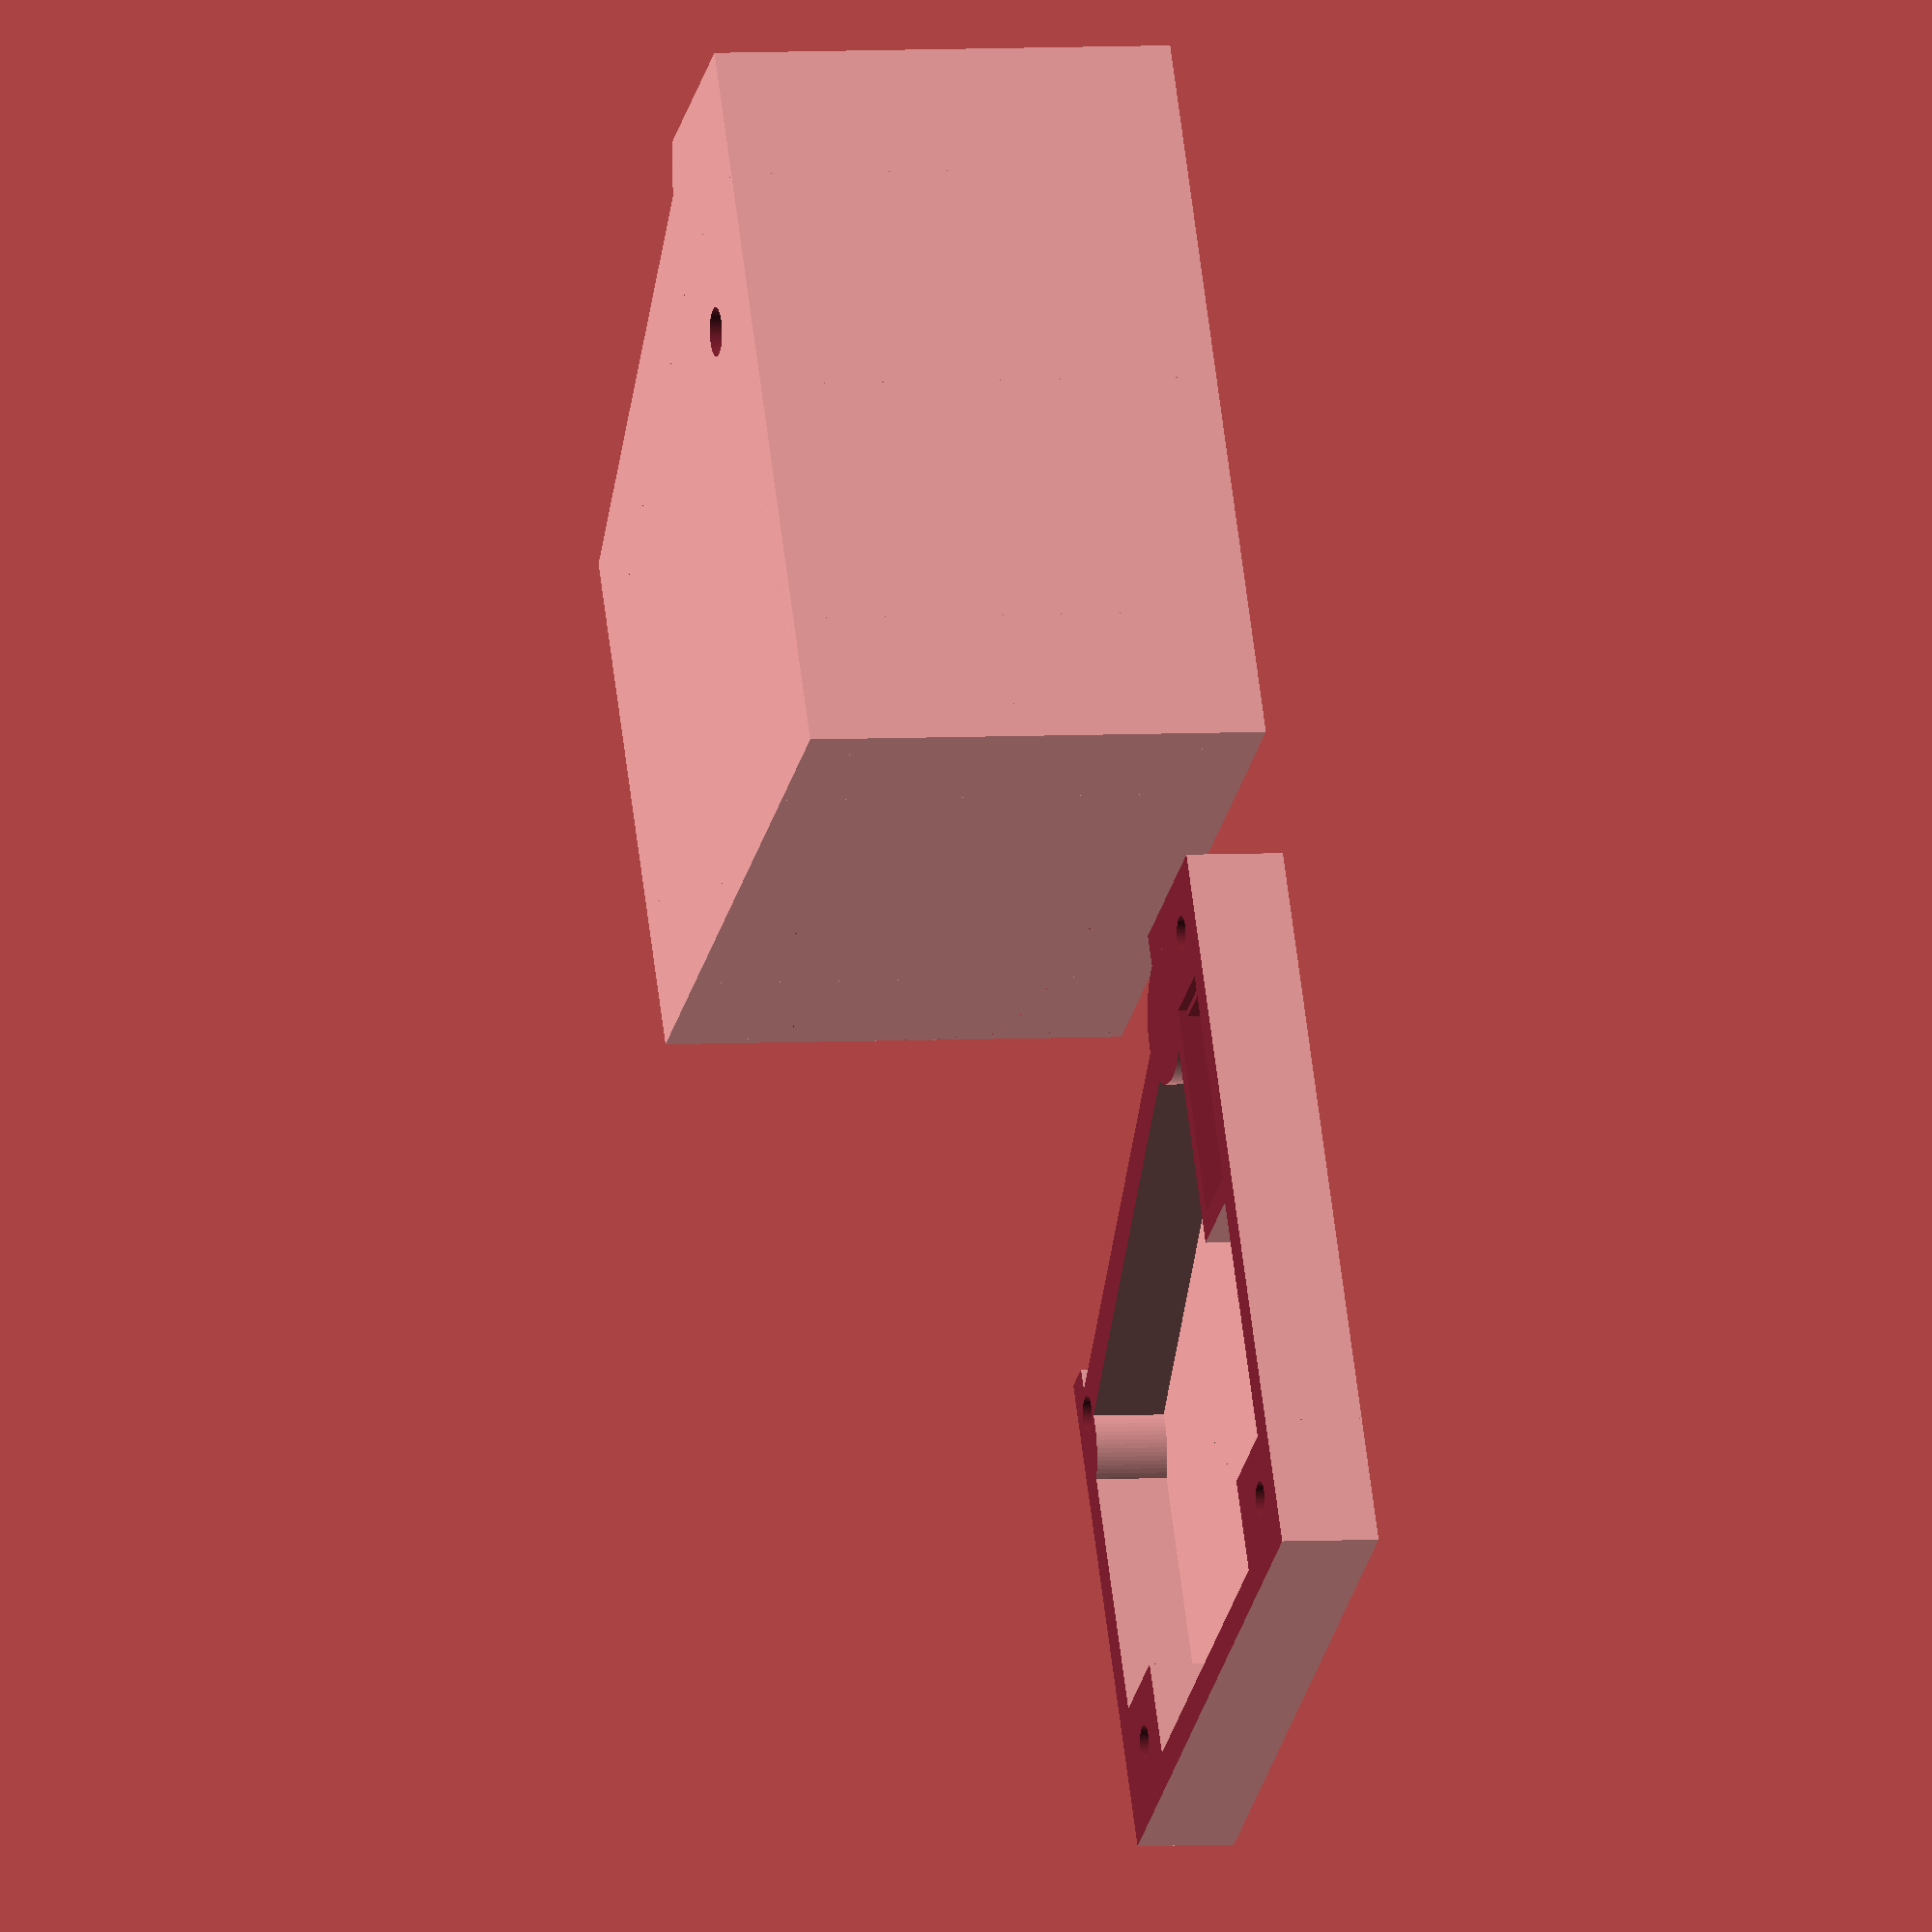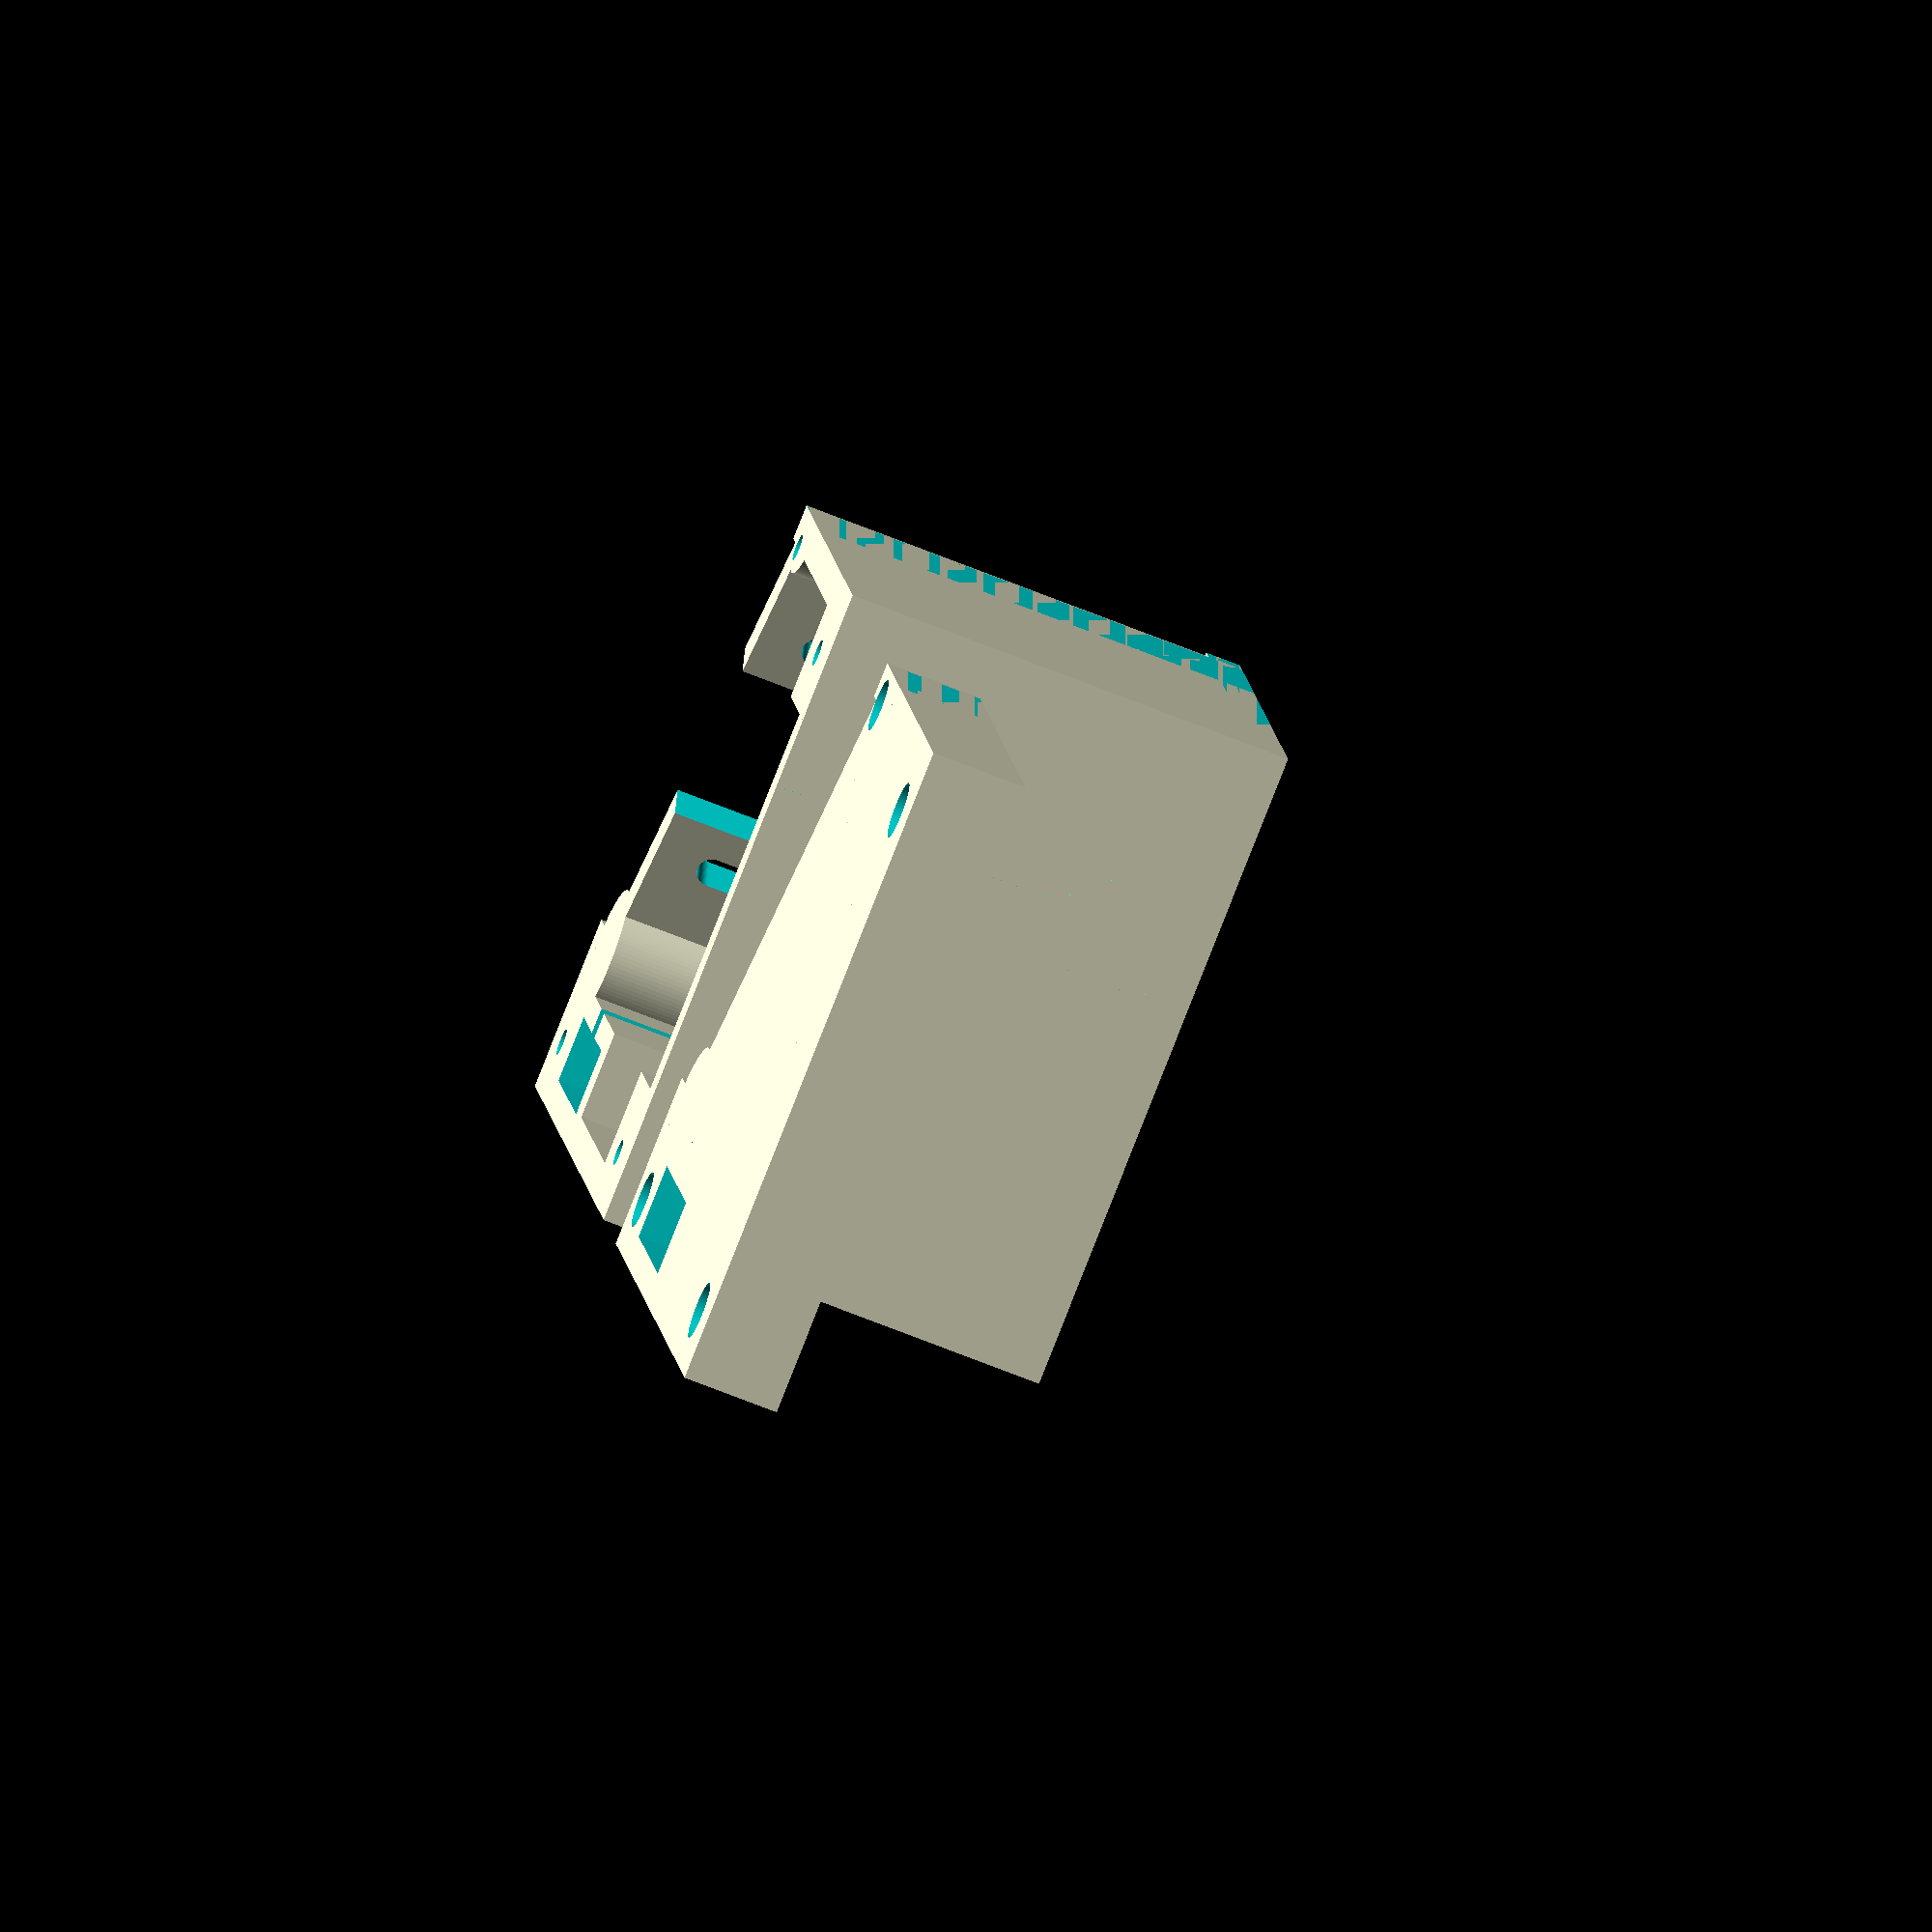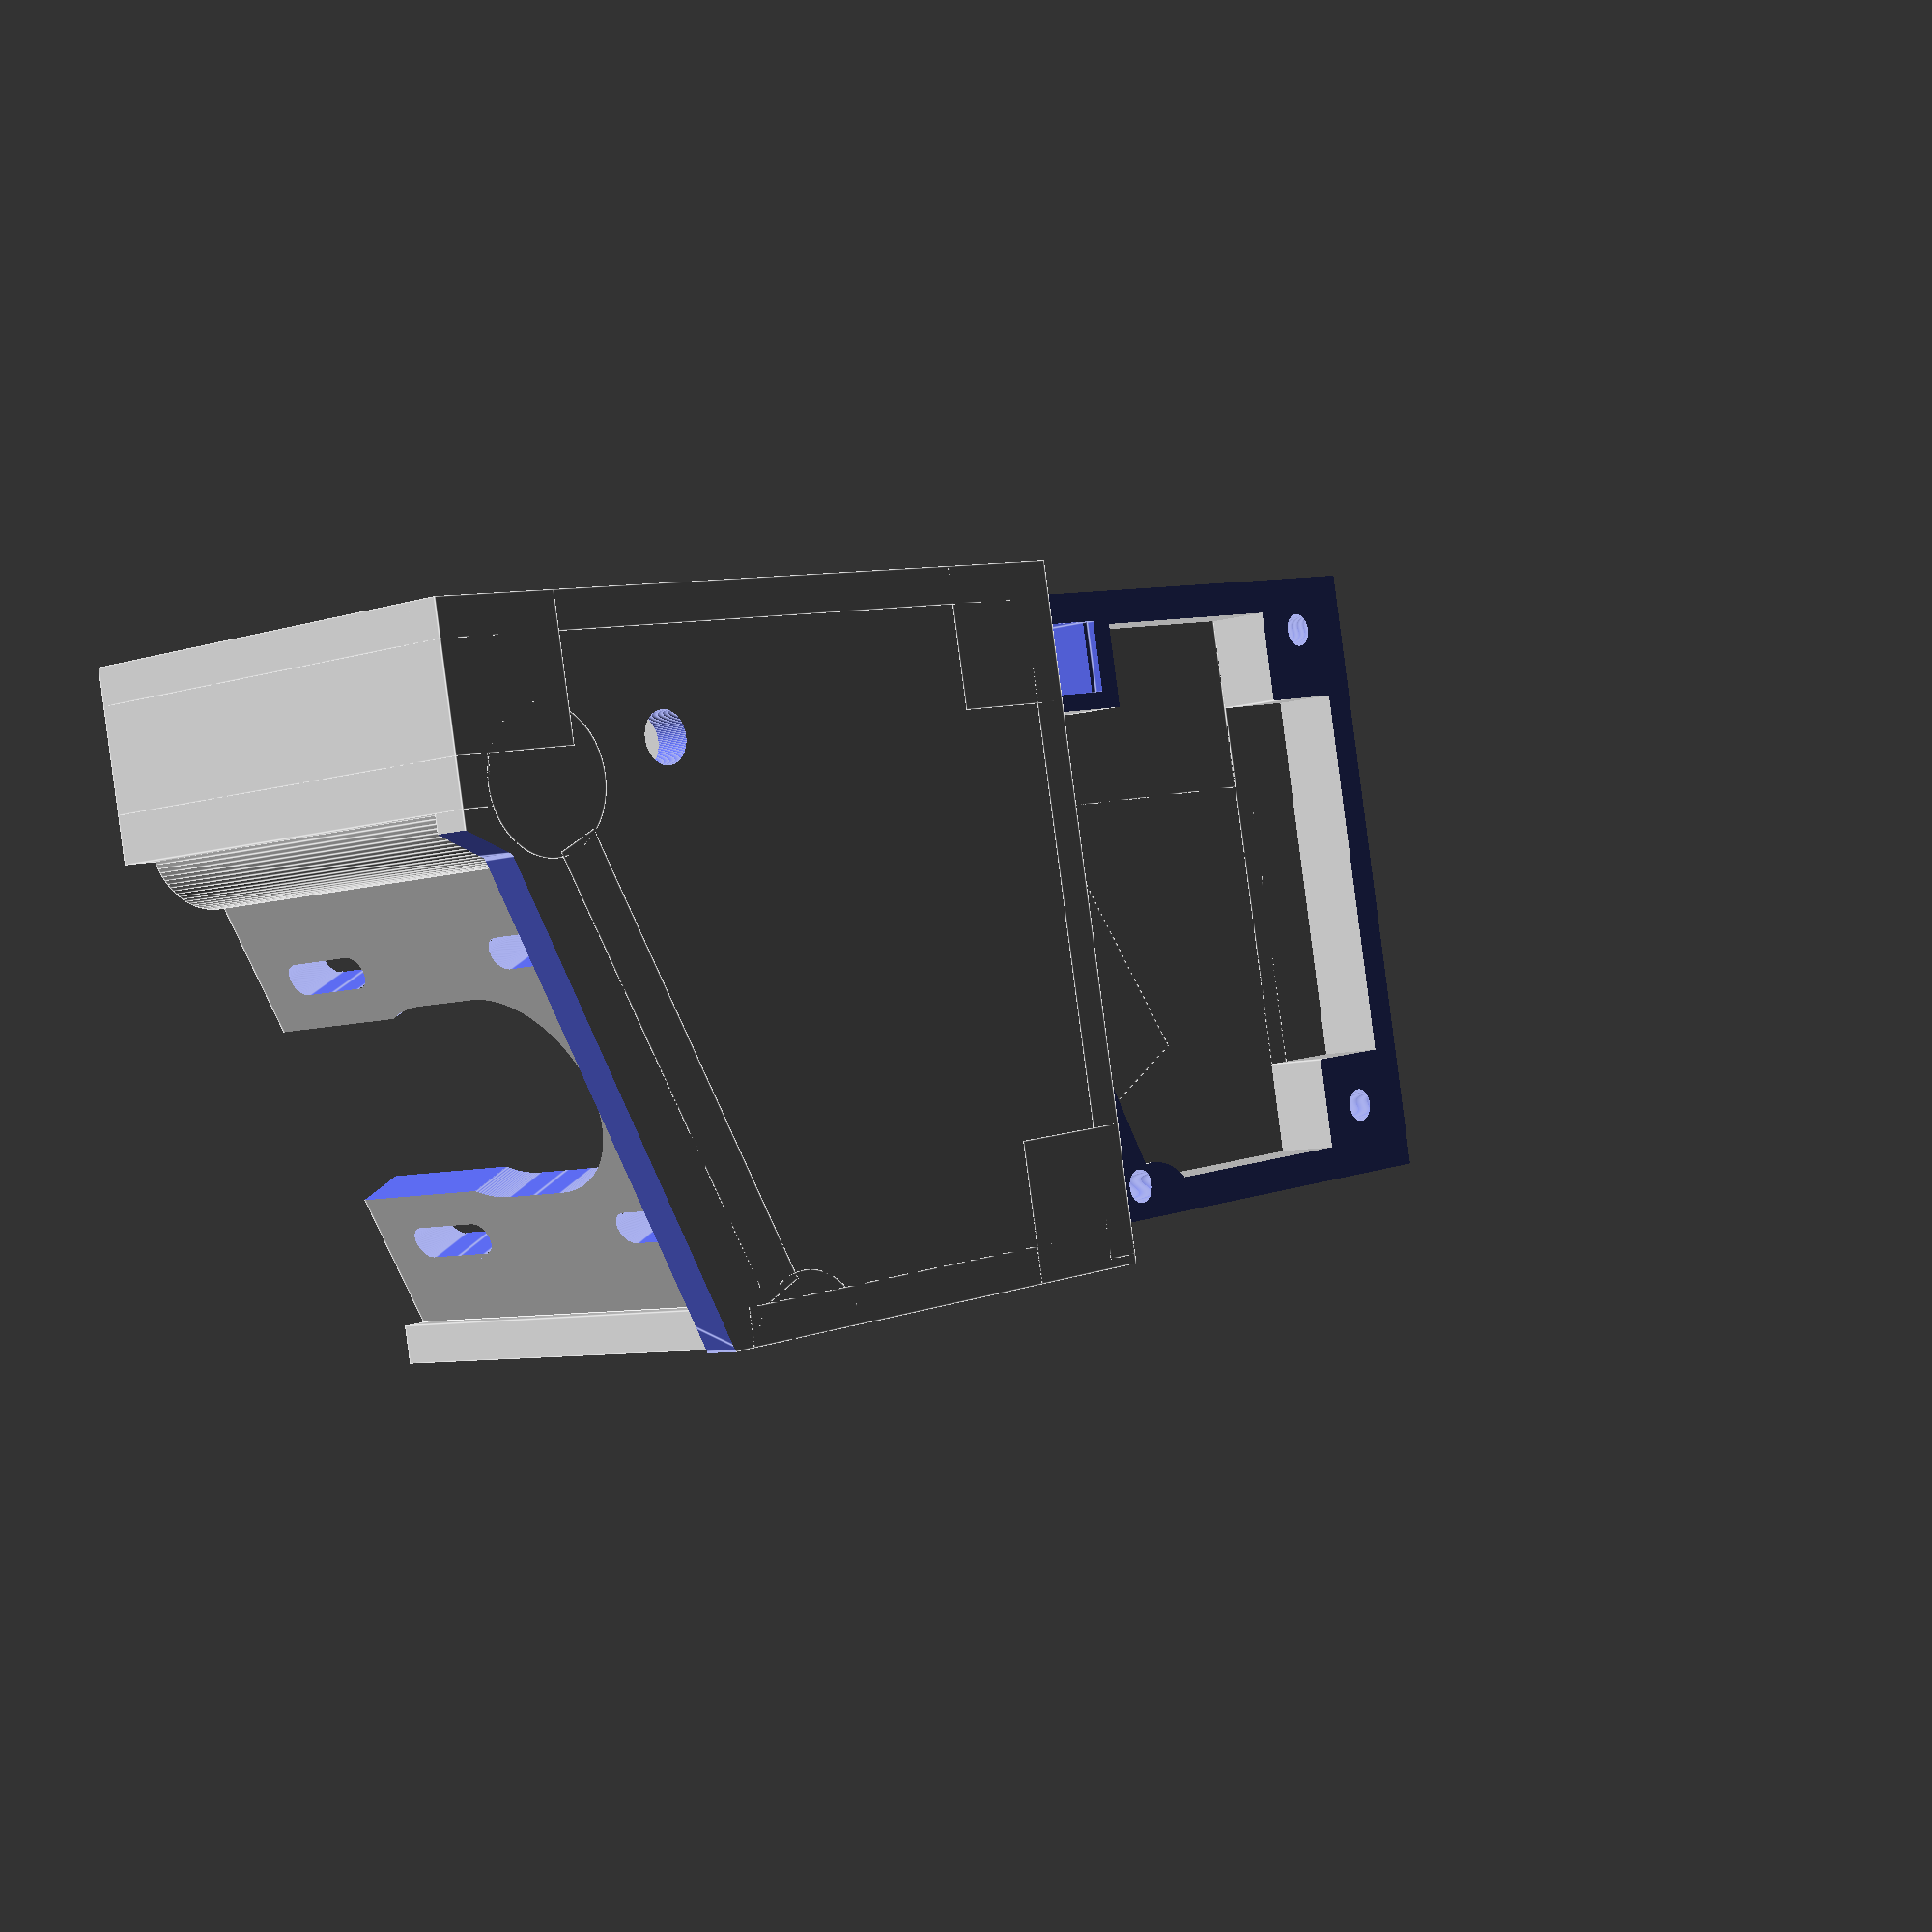
<openscad>

$fn=100;

module rotate_around(a, v, pt) {
    translate(pt)
        rotate(a,v)
            translate(-pt)
                children();   
}
module nema17_helper(slide=8){
  
  union(){
 hull(){
 translate([0,slide/2,0]) cylinder(d=22, h=20, center=true);
  translate([0,-1*slide/2,0]) cylinder(d=22, h=20, center=true);

   }

hull(){
translate([0,slide/2,0]) translate([15.5,15.5]) cylinder(d=3.5, h=20, center=true);
translate([0,-1*slide/2,0])translate([15.5,15.5]) cylinder(d=3.5, h=20, center=true);
}
hull(){
translate([0,slide/2,0]) translate([-15.5,15.5]) cylinder(d=3.5, h=20, center=true);
translate([0,-1*slide/2,0])translate([-15.5,15.5]) cylinder(d=3.5, h=20, center=true);
}
hull(){
translate([0,slide/2,0]) translate([15.5,-15.5]) cylinder(d=3.5, h=20, center=true);
translate([0,-1*slide/2,0])translate([15.5,-15.5]) cylinder(d=3.5, h=20, center=true);
}
hull(){
translate([0,slide/2,0]) translate([-15.5,-15.5]) cylinder(d=3.5, h=20, center=true);
translate([0,-1*slide/2,0])translate([-15.5,-15.5]) cylinder(d=3.5, h=20, center=true);
}   
   }
  
}


module obudowa_cz1(){
difference(){
  union(){
    cube([85,75,4]);   
    translate([11,18,0]) cylinder(d=15, h=52);
    translate([36,76,0]) cylinder(d=15, h=52);
  };
  
  
  translate([27,15,-1]) cylinder(d=5.5,h=1000);
  translate([-11,58,-1]) cylinder(d=12.5,h=1000);
  translate([0,75,-10]) cube([100,10,100]);
  hull(){
      translate([-1,22,-1]) cylinder(d=1, h=100);
      translate([5,25,-1]) cylinder(d=1, h=100);
      translate([0,75,-1]) cylinder(d=1, h=100);
      translate([25,75,-1]) cylinder(d=1, h=100);
    }
  
};

translate([8,0,5.8]) rotate_around([0,0,-22.5], pt=[-11,58,20]) translate([20,58,20]) rotate([270,0,90]) scale([1,1,100])  difference(){
  translate([-25,-26.2,0]) cube([50,52,0.05]);
  nema17_helper();
  translate([-10,-27,-10]) cube([20,20,20]);

}

translate([28,71,0]) cube([57,4,52]);
cube([4,20,52]);
translate([81,0,0]) cube([4,74,52]);
cube([85,4,52]);


translate([0,0,0]) difference(){
  cube([15,15,15+37]);
  translate([6.5,6.5,0]) cylinder(d=3, h=100);
}
translate([70,0,0]) difference(){
  cube([15,15,15+37]);
  translate([6.5,6.5,0]) cylinder(d=3, h=100);
}
  
translate([70,60,0]) difference(){
  cube([15,15,15+37]);
  translate([6.5,6.5,0]) cylinder(d=3, h=100);
}
}

module obudowa(){
difference(){
  union(){
    obudowa_cz1();
    hull(){
    translate([15,0,32]) cube([26,14,20]);
    translate([15,0,5]) cube([26,1,10]);
    }
      };
  translate([15,3.5,33]) cube([21.5,7.6,30]);
  translate([33.5,71,33]) cylinder(d=3, h=25);
  
  //translate([6.5,0,45]) translate([-2.5, -2.5, 0]) cube([5.1,16,1.6]);
  
  //translate([76.5,0,45]) translate([-2.5, -2.5, 0]) cube([5.1,20,1.6]);
  
  //translate([76.5,56.5,45]) translate([-2.5, -2.5, 0]) cube([5.1,25,1.6]);
  
  //translate([33.5,69,45]) translate([-2.5, -2.5, 0]) cube([5.1,20,1.6]);
  translate([25,10,10]) cube([3,5,100]);

}
}

module dekiel(){
  
  difference(){
union(){
translate([15,0,32]) cube([26,14,20]);
translate([10,0,49]) cube([60,25,3]);
translate([33,0,49]) cube([40,73,3]);
translate([70,10,49]) cube([15,55,3]);
rotate([0,0,-28]) translate([-1,30,49]) cube([20,43,3]);
obudowa_cz1();
translate([8,0,5.8]) rotate_around([0,0,-22.5], pt=[-11,58,20]) translate([20,58,20]) rotate([270,0,90]) scale([1,1,100])  difference(){
  translate([-25,-26.2,0]) cube([50,52,0.05]);
}
}
translate([-1,-1,-1]) cube([100,100,42]);
translate([33.5,71,33]) cylinder(d=3, h=25);



translate([14,3.5,33]) cube([23.5,8.5,30]);

translate([14-0.75,3.5,33]) cube([25,8.5,9]);
translate([33.5,71,33]) cylinder(d=4, h=25);
translate([0,0,0]) translate([6.5,6.5,0]) cylinder(d=4, h=100);
translate([70,0,0]) translate([6.5,6.5,0]) cylinder(d=4, h=100);
translate([70,60,0]) translate([6.5,6.5,0]) cylinder(d=4, h=100);

translate([33.5,71,49]) cylinder(d=6, h=25);
translate([0,0,0]) translate([6.5,6.5,49]) cylinder(d=6.5, h=10);
translate([70,0,0]) translate([6.5,6.5,49]) cylinder(d=6.5, h=10);
translate([70,60,0]) translate([6.5,6.5,49]) cylinder(d=6.5, h=10);

}
  
  }

obudowa();
translate([100,0,0]) dekiel();
</openscad>
<views>
elev=356.3 azim=120.3 roll=255.7 proj=o view=wireframe
elev=67.2 azim=76.3 roll=67.8 proj=o view=solid
elev=187.1 azim=10.9 roll=46.3 proj=p view=edges
</views>
